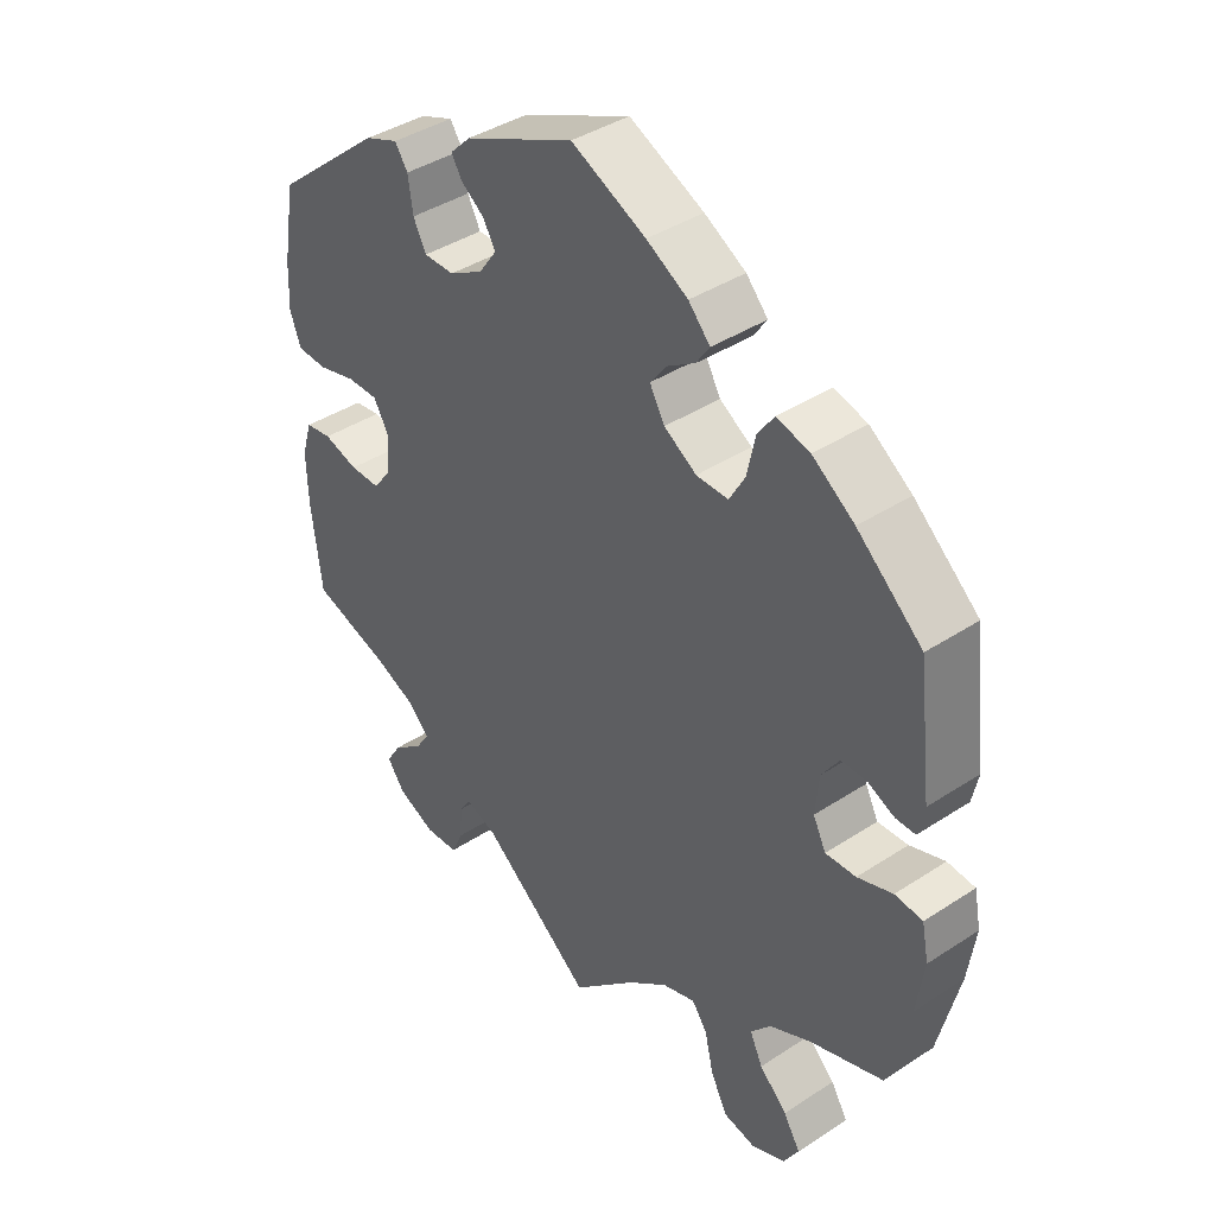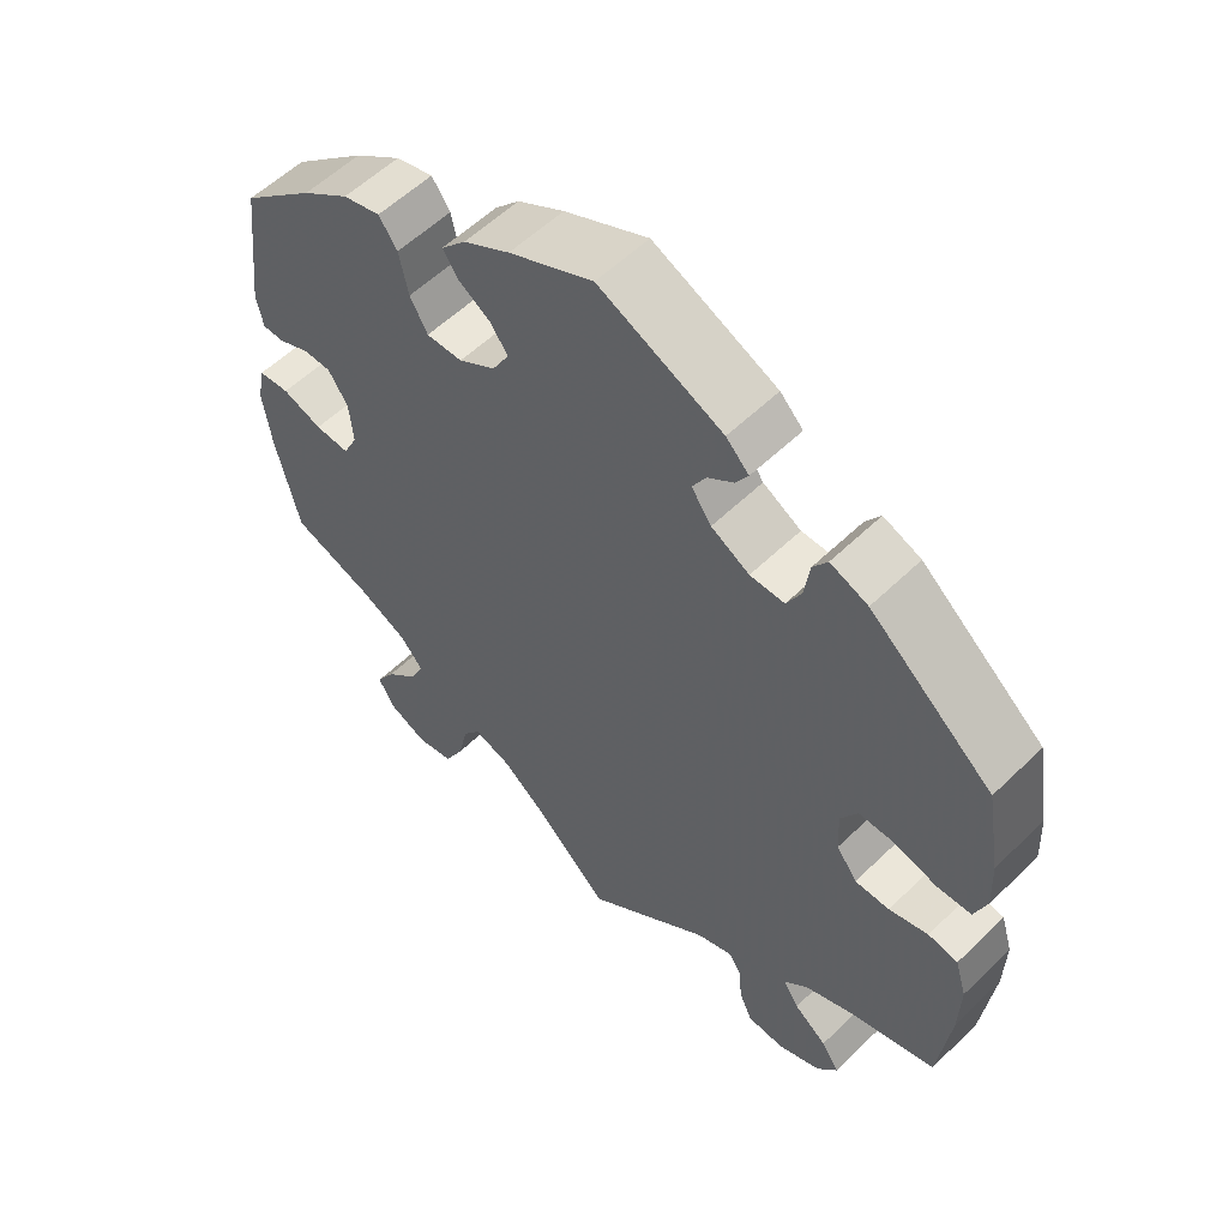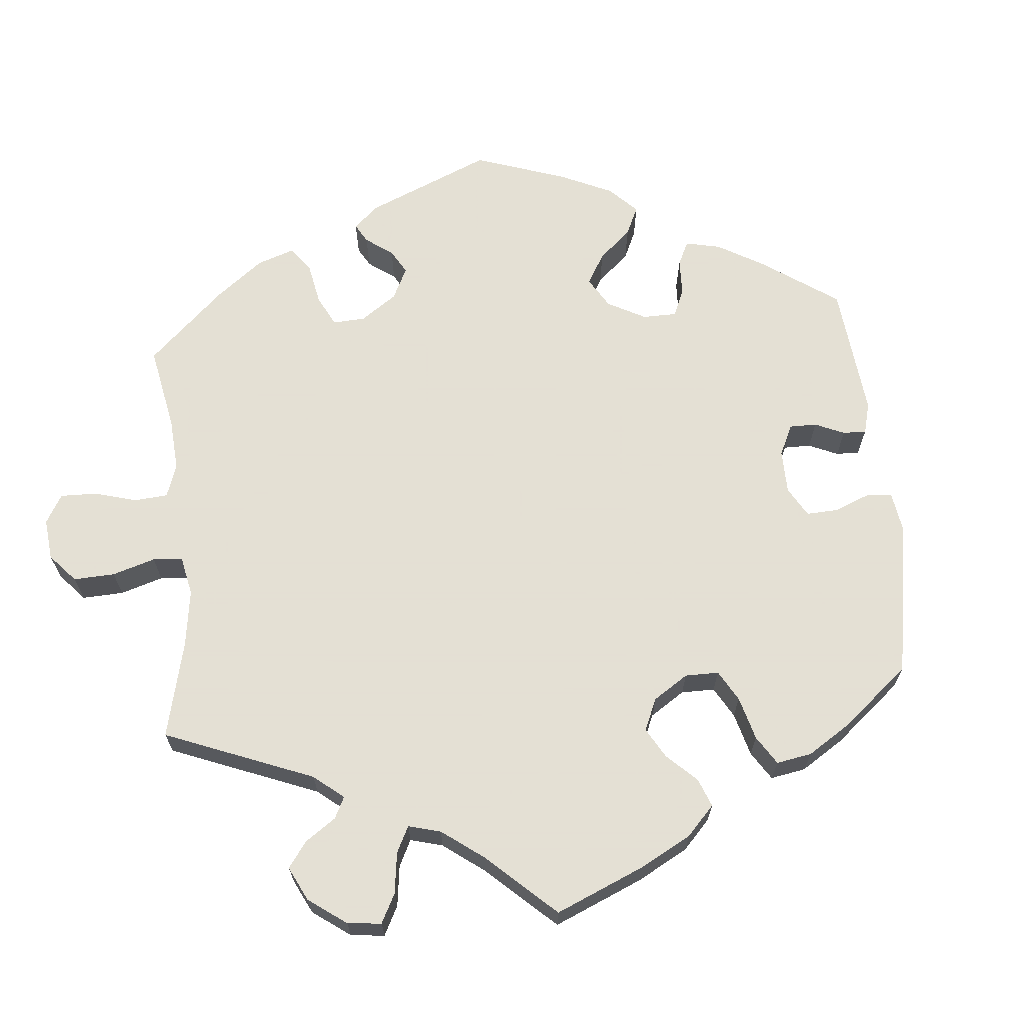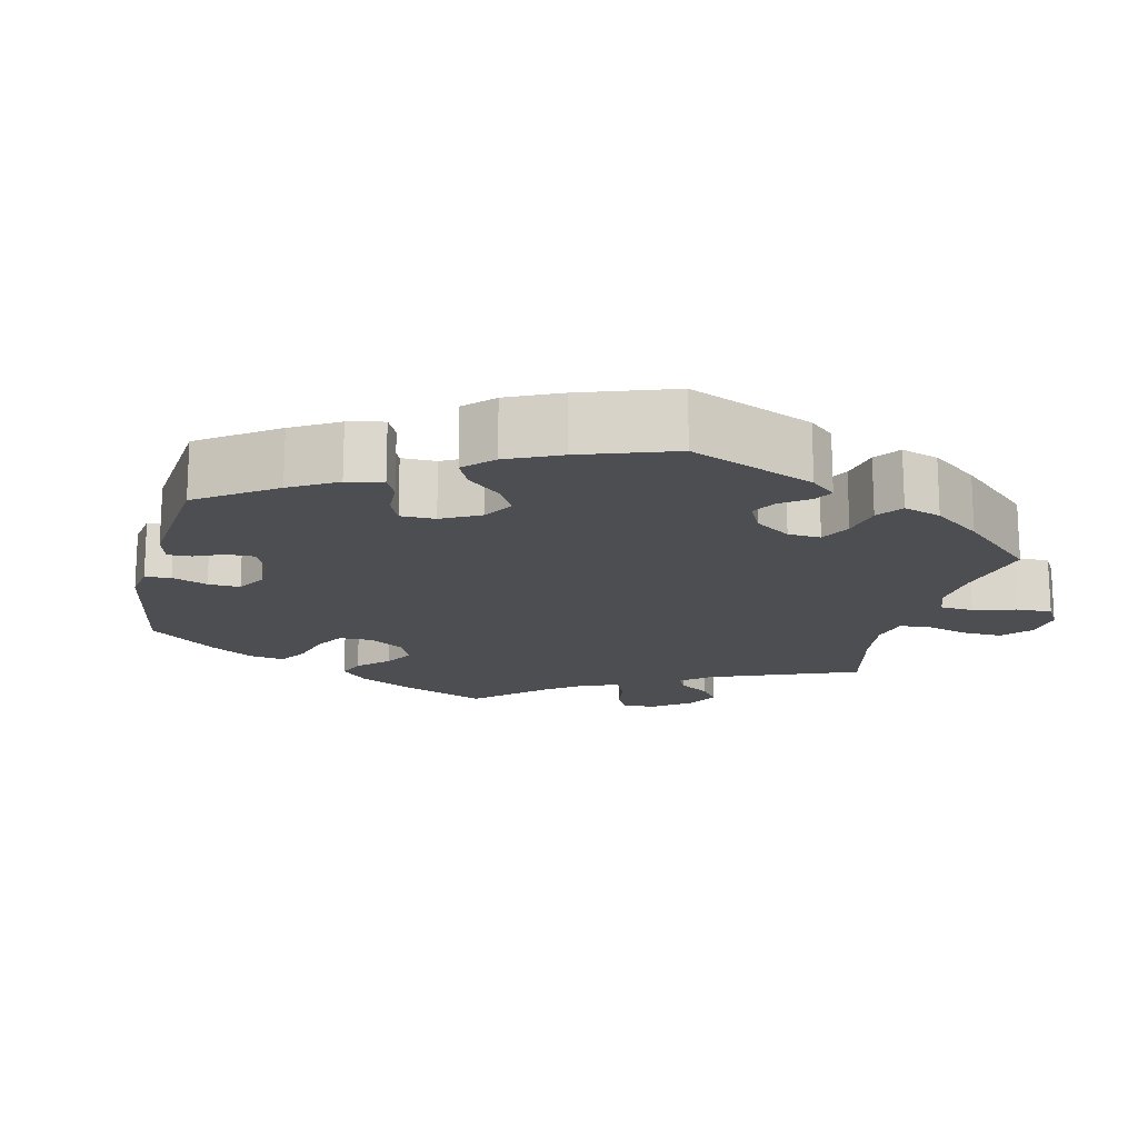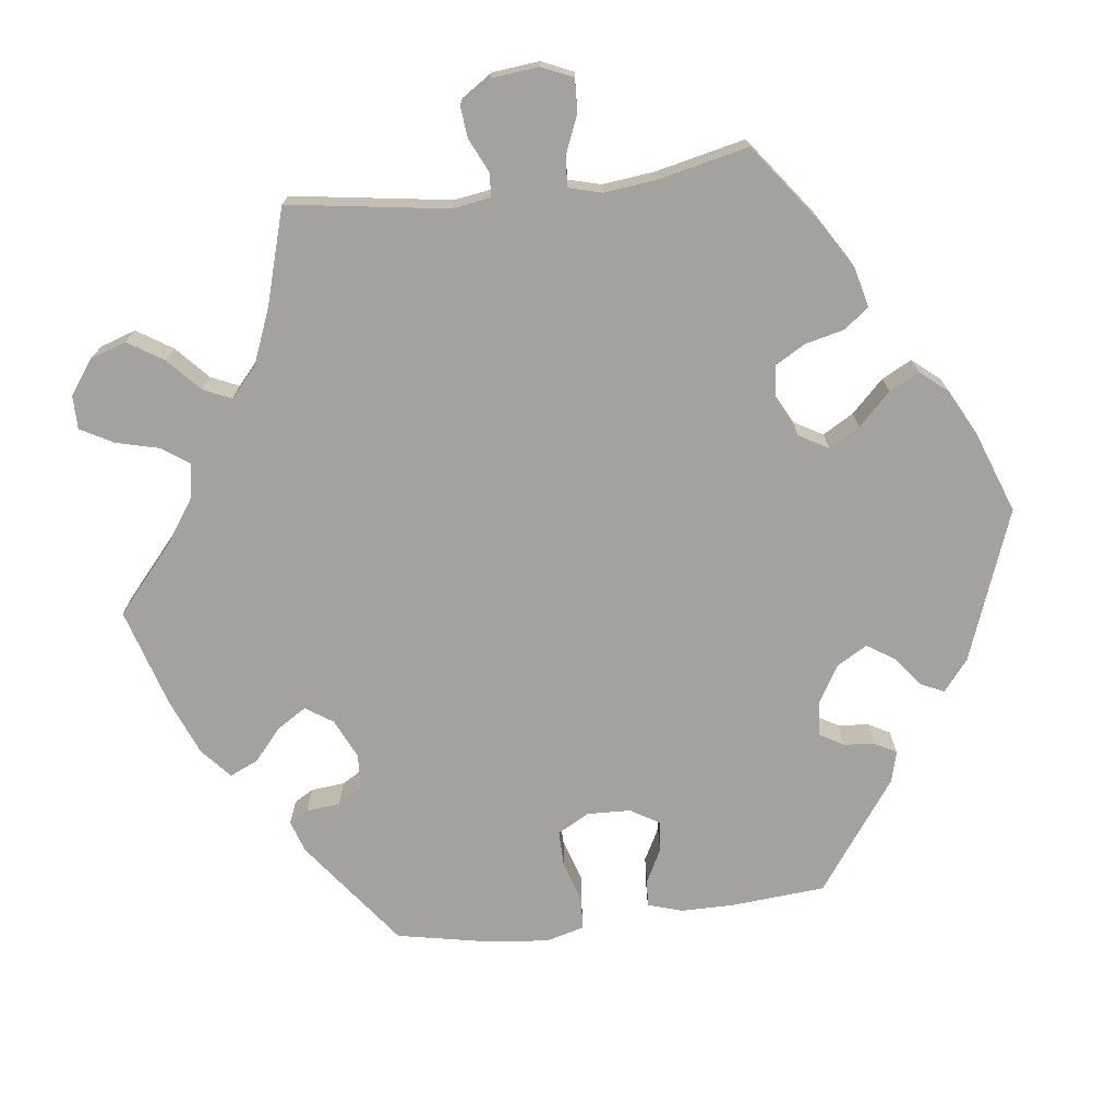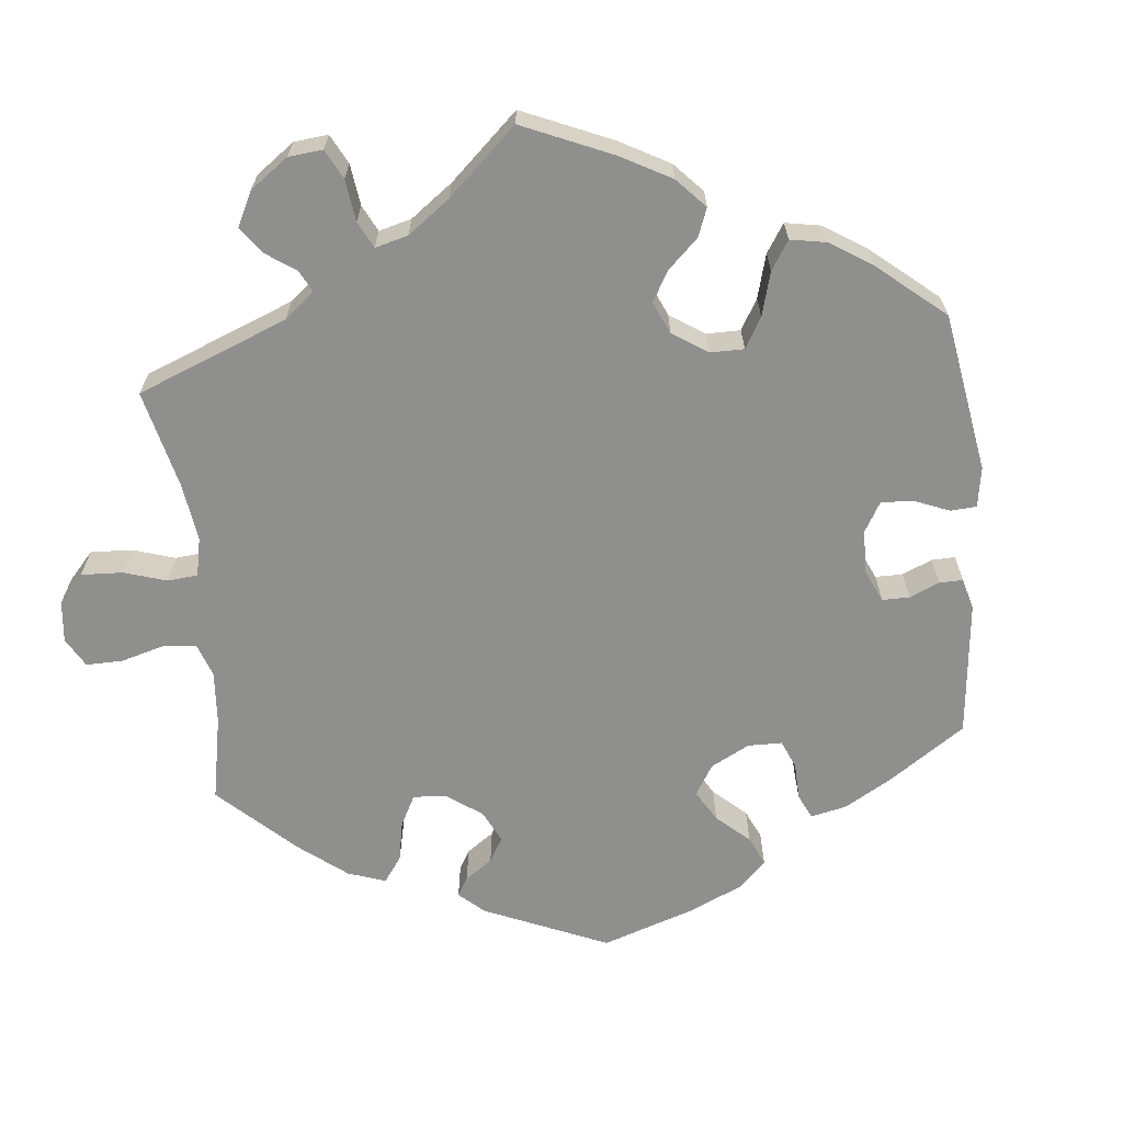
<metadata>
{"format":"obj","ext":"obj","renderer":"f3d","projection":"perspective","resolution":1024,"background":"white","views":[{"elev":40.2,"azim":51.1,"up":"+Z"},{"elev":56.6,"azim":-135.2,"up":"+Z"},{"elev":66.2,"azim":-125.4,"up":"+Y"},{"elev":-16.5,"azim":46.7,"up":"+Y"},{"elev":-72.5,"azim":-143.0,"up":"+Y"},{"elev":-65.2,"azim":-114.2,"up":"+Y"}]}
</metadata>
<code>
v 0.109 0.07 0.526
v 0.17 0.07 0.491
v 0.202 0.07 0.456
v 0.182 0.07 0.427
v 0.141 0.07 0.401
v 0.117 0.07 0.369
v 0.139 0.07 0.33
v 0.187 0.07 0.3
v 0.234 0.07 0.299
v 0.257 0.07 0.34
v 0.269 0.07 0.396
v 0.293 0.07 0.43
v 0.342 0.07 0.417
v 0.404 0.07 0.373
v 0.5 0.07 0.289
v 0.521 0.07 0.114
v 0.512 0.07 0.071
v 0.483 0.07 0.071
v 0.443 0.07 0.089
v 0.406 0.07 0.089
v 0.38 0.07 0.05
v 0.375 0.07 -0.007
v 0.394 0.07 -0.045
v 0.439 0.07 -0.043
v 0.491 0.07 -0.025
v 0.532 0.07 -0.029
v 0.542 0.07 -0.08
v 0.531 0.07 -0.158
v 0.5 0.07 -0.289
v 0.392 0.07 -0.326
v 0.33 0.07 -0.356
v 0.3 0.07 -0.391
v 0.319 0.07 -0.431
v 0.36 0.07 -0.471
v 0.385 0.07 -0.512
v 0.363 0.07 -0.55
v 0.313 0.07 -0.572
v 0.265 0.07 -0.562
v 0.24 0.07 -0.514
v 0.227 0.07 -0.457
v 0.204 0.07 -0.425
v 0.155 0.07 -0.441
v 0.095 0.07 -0.488
v 0 0.07 -0.578
v -0.164 0.07 -0.448
v -0.211 0.07 -0.43
v -0.228 0.07 -0.456
v -0.232 0.07 -0.504
v -0.249 0.07 -0.542
v -0.298 0.07 -0.545
v -0.354 0.07 -0.52
v -0.38 0.07 -0.484
v -0.357 0.07 -0.448
v -0.314 0.07 -0.415
v -0.293 0.07 -0.383
v -0.324 0.07 -0.352
v -0.386 0.07 -0.325
v -0.501 0.07 -0.289
v -0.516 0.07 -0.164
v -0.518 0.07 -0.089
v -0.503 0.07 -0.039
v -0.464 0.07 -0.033
v -0.413 0.07 -0.048
v -0.368 0.07 -0.048
v -0.341 0.07 -0.011
v -0.338 0.07 0.043
v -0.36 0.07 0.081
v -0.406 0.07 0.081
v -0.463 0.07 0.066
v -0.507 0.07 0.068
v -0.523 0.07 0.112
v -0.52 0.07 0.178
v -0.501 0.07 0.289
v -0.34 0.07 0.423
v -0.291 0.07 0.442
v -0.272 0.07 0.414
v -0.265 0.07 0.365
v -0.246 0.07 0.328
v -0.201 0.07 0.328
v -0.151 0.07 0.356
v -0.125 0.07 0.393
v -0.143 0.07 0.424
v -0.177 0.07 0.449
v -0.193 0.07 0.475
v -0.163 0.07 0.505
v -0.001 0.07 0.578
v 0.109 0 0.526
v 0.17 0 0.491
v 0.202 0 0.456
v 0.182 0 0.427
v 0.141 0 0.401
v 0.117 0 0.369
v 0.139 0 0.33
v 0.187 0 0.3
v 0.234 0 0.299
v 0.257 0 0.34
v 0.269 0 0.396
v 0.293 0 0.43
v 0.342 0 0.417
v 0.404 0 0.373
v 0.5 0 0.289
v 0.521 0 0.114
v 0.512 0 0.071
v 0.483 0 0.071
v 0.443 0 0.089
v 0.406 0 0.089
v 0.38 0 0.05
v 0.375 0 -0.007
v 0.394 0 -0.045
v 0.439 0 -0.043
v 0.491 0 -0.025
v 0.532 0 -0.029
v 0.542 0 -0.08
v 0.531 0 -0.158
v 0.5 0 -0.289
v 0.392 0 -0.326
v 0.33 0 -0.356
v 0.3 0 -0.391
v 0.319 0 -0.431
v 0.36 0 -0.471
v 0.385 0 -0.512
v 0.363 0 -0.55
v 0.313 0 -0.572
v 0.265 0 -0.562
v 0.24 0 -0.514
v 0.227 0 -0.457
v 0.204 0 -0.425
v 0.155 0 -0.441
v 0.095 0 -0.488
v 0 0 -0.578
v -0.164 0 -0.448
v -0.211 0 -0.43
v -0.228 0 -0.456
v -0.232 0 -0.504
v -0.249 0 -0.542
v -0.298 0 -0.545
v -0.354 0 -0.52
v -0.38 0 -0.484
v -0.357 0 -0.448
v -0.314 0 -0.415
v -0.293 0 -0.383
v -0.324 0 -0.352
v -0.386 0 -0.325
v -0.501 0 -0.289
v -0.516 0 -0.164
v -0.518 0 -0.089
v -0.503 0 -0.039
v -0.464 0 -0.033
v -0.413 0 -0.048
v -0.368 0 -0.048
v -0.341 0 -0.011
v -0.338 0 0.043
v -0.36 0 0.081
v -0.406 0 0.081
v -0.463 0 0.066
v -0.507 0 0.068
v -0.523 0 0.112
v -0.52 0 0.178
v -0.501 0 0.289
v -0.34 0 0.423
v -0.291 0 0.442
v -0.272 0 0.414
v -0.265 0 0.365
v -0.246 0 0.328
v -0.201 0 0.328
v -0.151 0 0.356
v -0.125 0 0.393
v -0.143 0 0.424
v -0.177 0 0.449
v -0.193 0 0.475
v -0.163 0 0.505
v -0.001 0 0.578
f 82 83 84 85
f 81 82 85 86
f 74 75 76 77
f 74 77 78
f 73 74 78
f 72 73 78 79
f 68 69 70 71
f 67 68 71 72
f 60 61 62 63
f 60 63 64
f 57 58 59 60
f 56 57 60 64
f 55 56 64 65
f 51 52 53 54
f 51 54 55
f 50 51 55
f 47 48 49 50
f 46 47 50 55
f 45 46 55 65
f 43 44 45 65
f 37 38 39 40
f 37 40 41
f 36 37 41
f 33 34 35 36
f 32 33 36 41
f 31 32 41 42
f 27 28 29 30
f 27 30 31
f 24 25 26 27
f 23 24 27 31
f 22 23 31 42
f 16 17 18 19
f 16 19 20
f 15 16 20
f 14 15 20 21
f 10 11 12 13
f 9 10 13 14
f 2 3 4 5
f 2 5 6
f 81 86 1 2
f 80 81 2 6
f 79 80 6 7
f 67 72 79 7
f 66 67 7 8
f 65 66 8 9
f 22 42 43 65
f 21 22 65
f 9 14 21 65
f 171 170 169 168
f 172 171 168 167
f 163 162 161 160
f 164 163 160
f 164 160 159
f 165 164 159 158
f 157 156 155 154
f 158 157 154 153
f 149 148 147 146
f 150 149 146
f 146 145 144 143
f 150 146 143 142
f 151 150 142 141
f 140 139 138 137
f 141 140 137
f 141 137 136
f 136 135 134 133
f 141 136 133 132
f 151 141 132 131
f 151 131 130 129
f 126 125 124 123
f 127 126 123
f 127 123 122
f 122 121 120 119
f 127 122 119 118
f 128 127 118 117
f 116 115 114 113
f 117 116 113
f 113 112 111 110
f 117 113 110 109
f 128 117 109 108
f 105 104 103 102
f 106 105 102
f 106 102 101
f 107 106 101 100
f 99 98 97 96
f 100 99 96 95
f 91 90 89 88
f 92 91 88
f 88 87 172 167
f 92 88 167 166
f 93 92 166 165
f 93 165 158 153
f 94 93 153 152
f 95 94 152 151
f 151 129 128 108
f 151 108 107
f 151 107 100 95
f 1 87 88 2
f 2 88 89 3
f 3 89 90 4
f 4 90 91 5
f 5 91 92 6
f 6 92 93 7
f 7 93 94 8
f 8 94 95 9
f 9 95 96 10
f 10 96 97 11
f 11 97 98 12
f 12 98 99 13
f 13 99 100 14
f 14 100 101 15
f 15 101 102 16
f 16 102 103 17
f 17 103 104 18
f 18 104 105 19
f 19 105 106 20
f 20 106 107 21
f 21 107 108 22
f 22 108 109 23
f 23 109 110 24
f 24 110 111 25
f 25 111 112 26
f 26 112 113 27
f 27 113 114 28
f 28 114 115 29
f 29 115 116 30
f 30 116 117 31
f 31 117 118 32
f 32 118 119 33
f 33 119 120 34
f 34 120 121 35
f 35 121 122 36
f 36 122 123 37
f 37 123 124 38
f 38 124 125 39
f 39 125 126 40
f 40 126 127 41
f 41 127 128 42
f 42 128 129 43
f 43 129 130 44
f 44 130 131 45
f 45 131 132 46
f 46 132 133 47
f 47 133 134 48
f 48 134 135 49
f 49 135 136 50
f 50 136 137 51
f 51 137 138 52
f 52 138 139 53
f 53 139 140 54
f 54 140 141 55
f 55 141 142 56
f 56 142 143 57
f 57 143 144 58
f 58 144 145 59
f 59 145 146 60
f 60 146 147 61
f 61 147 148 62
f 62 148 149 63
f 63 149 150 64
f 64 150 151 65
f 65 151 152 66
f 66 152 153 67
f 67 153 154 68
f 68 154 155 69
f 69 155 156 70
f 70 156 157 71
f 71 157 158 72
f 72 158 159 73
f 73 159 160 74
f 74 160 161 75
f 75 161 162 76
f 76 162 163 77
f 77 163 164 78
f 78 164 165 79
f 79 165 166 80
f 80 166 167 81
f 81 167 168 82
f 82 168 169 83
f 83 169 170 84
f 84 170 171 85
f 85 171 172 86
f 86 172 87 1

</code>
